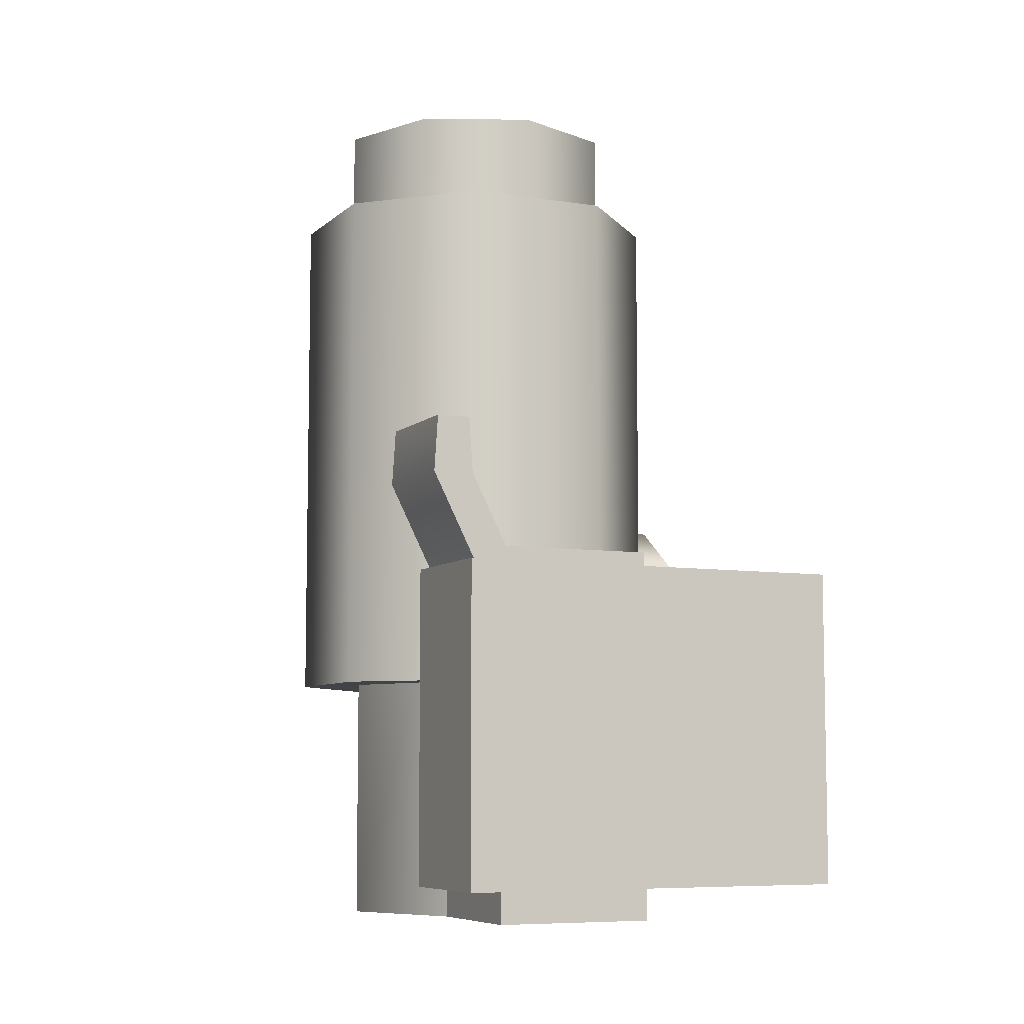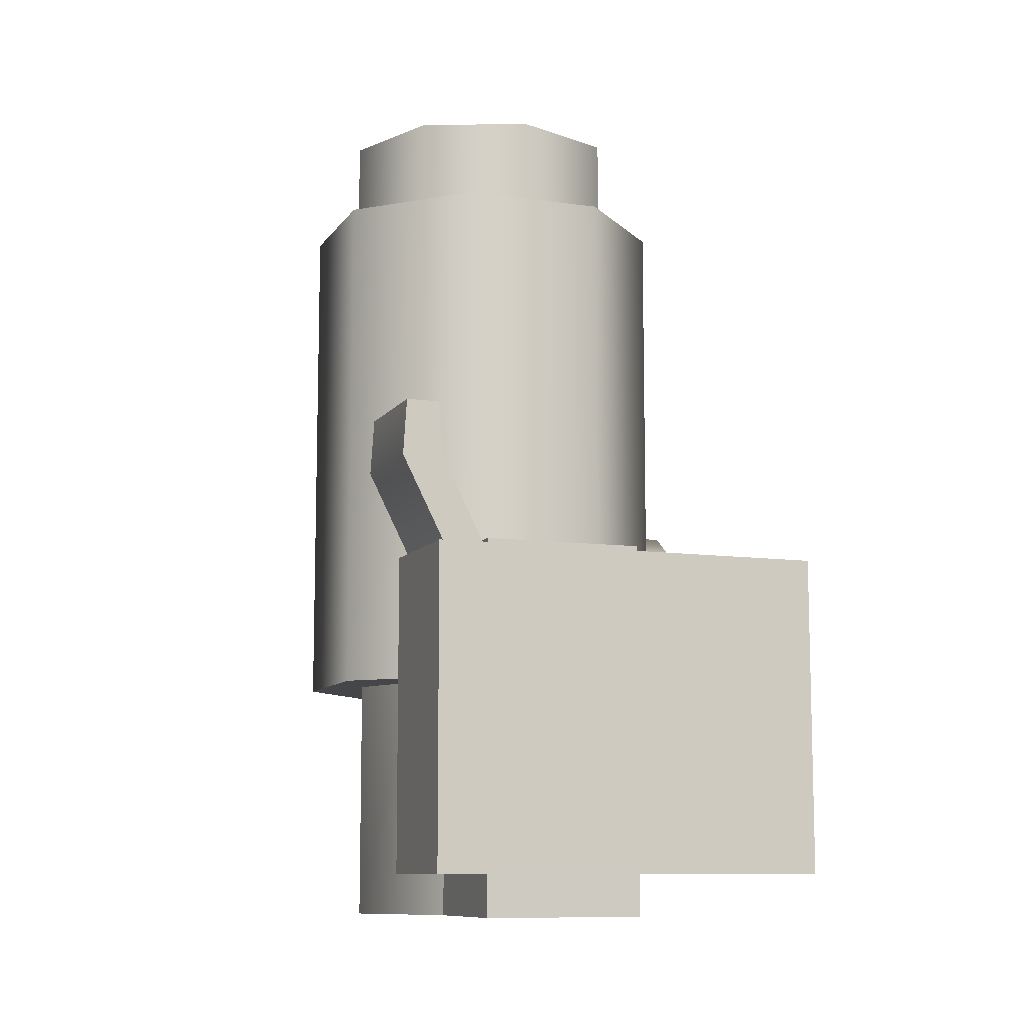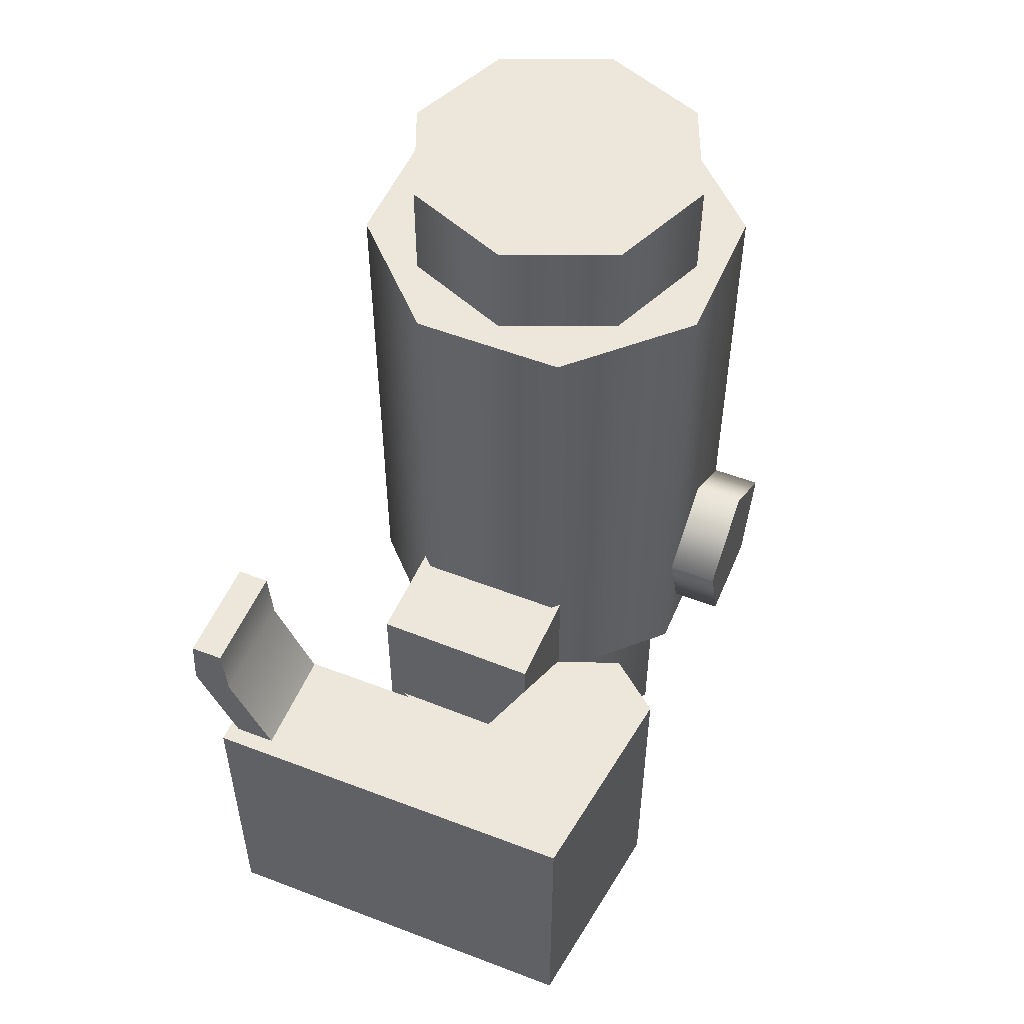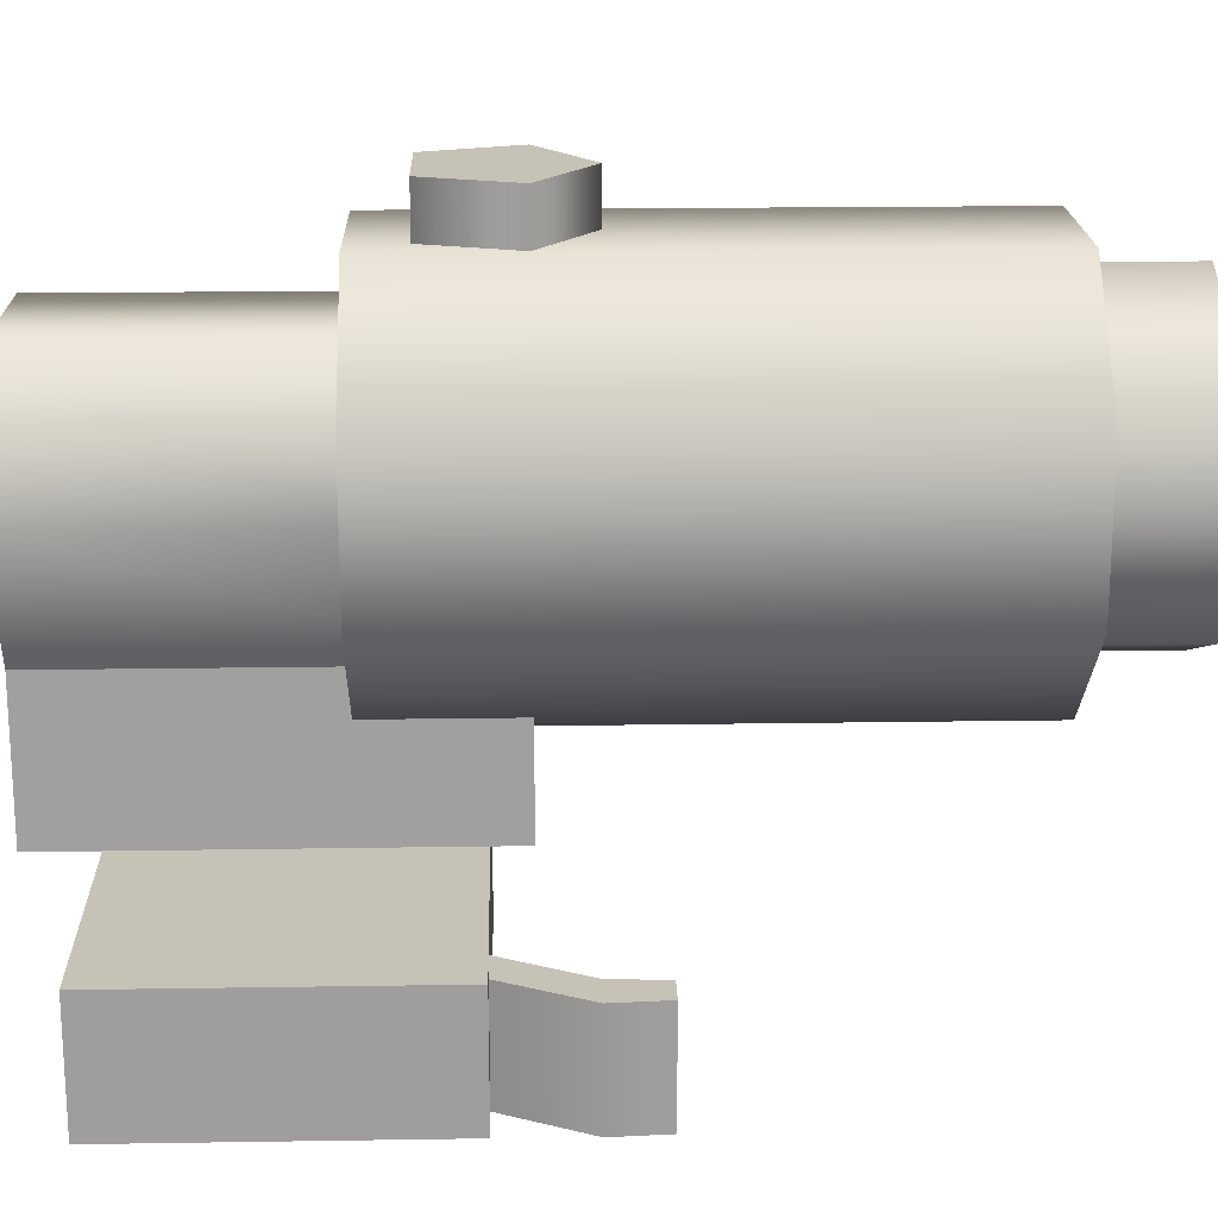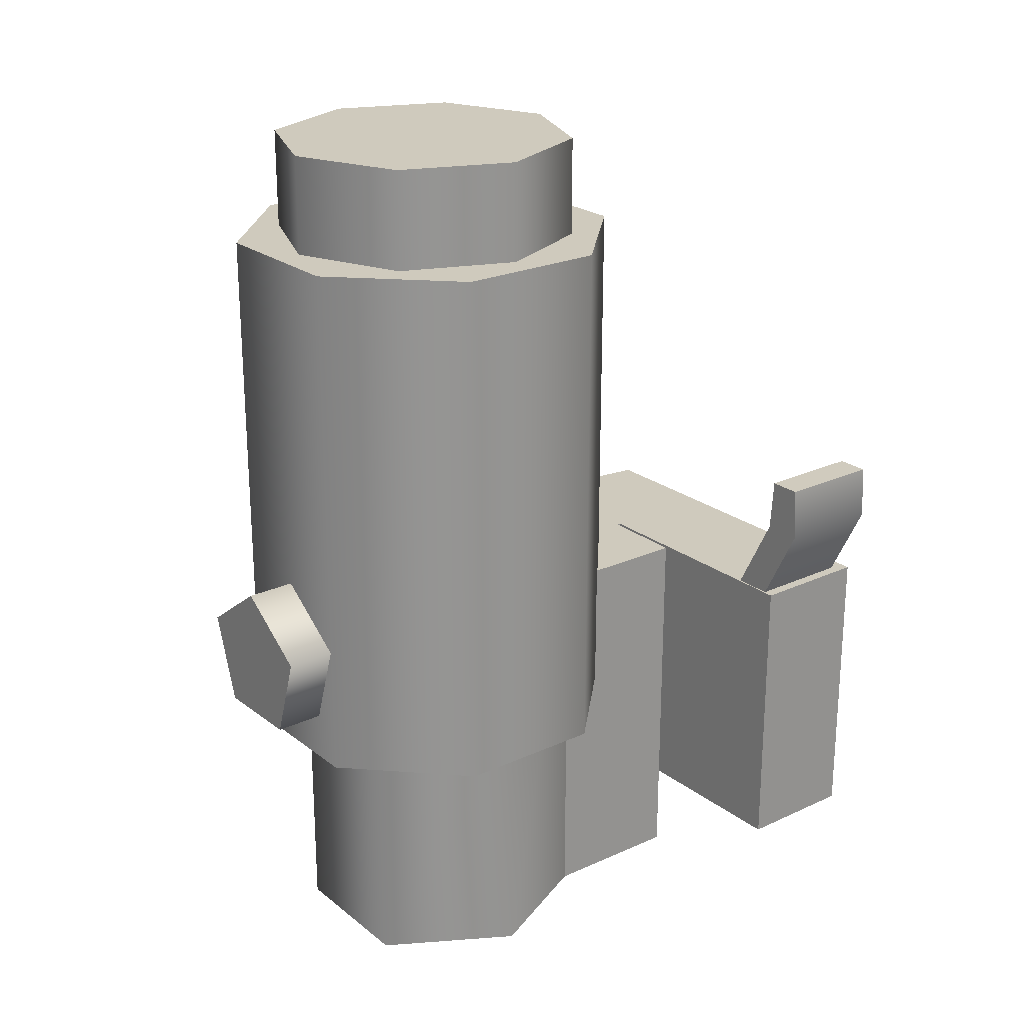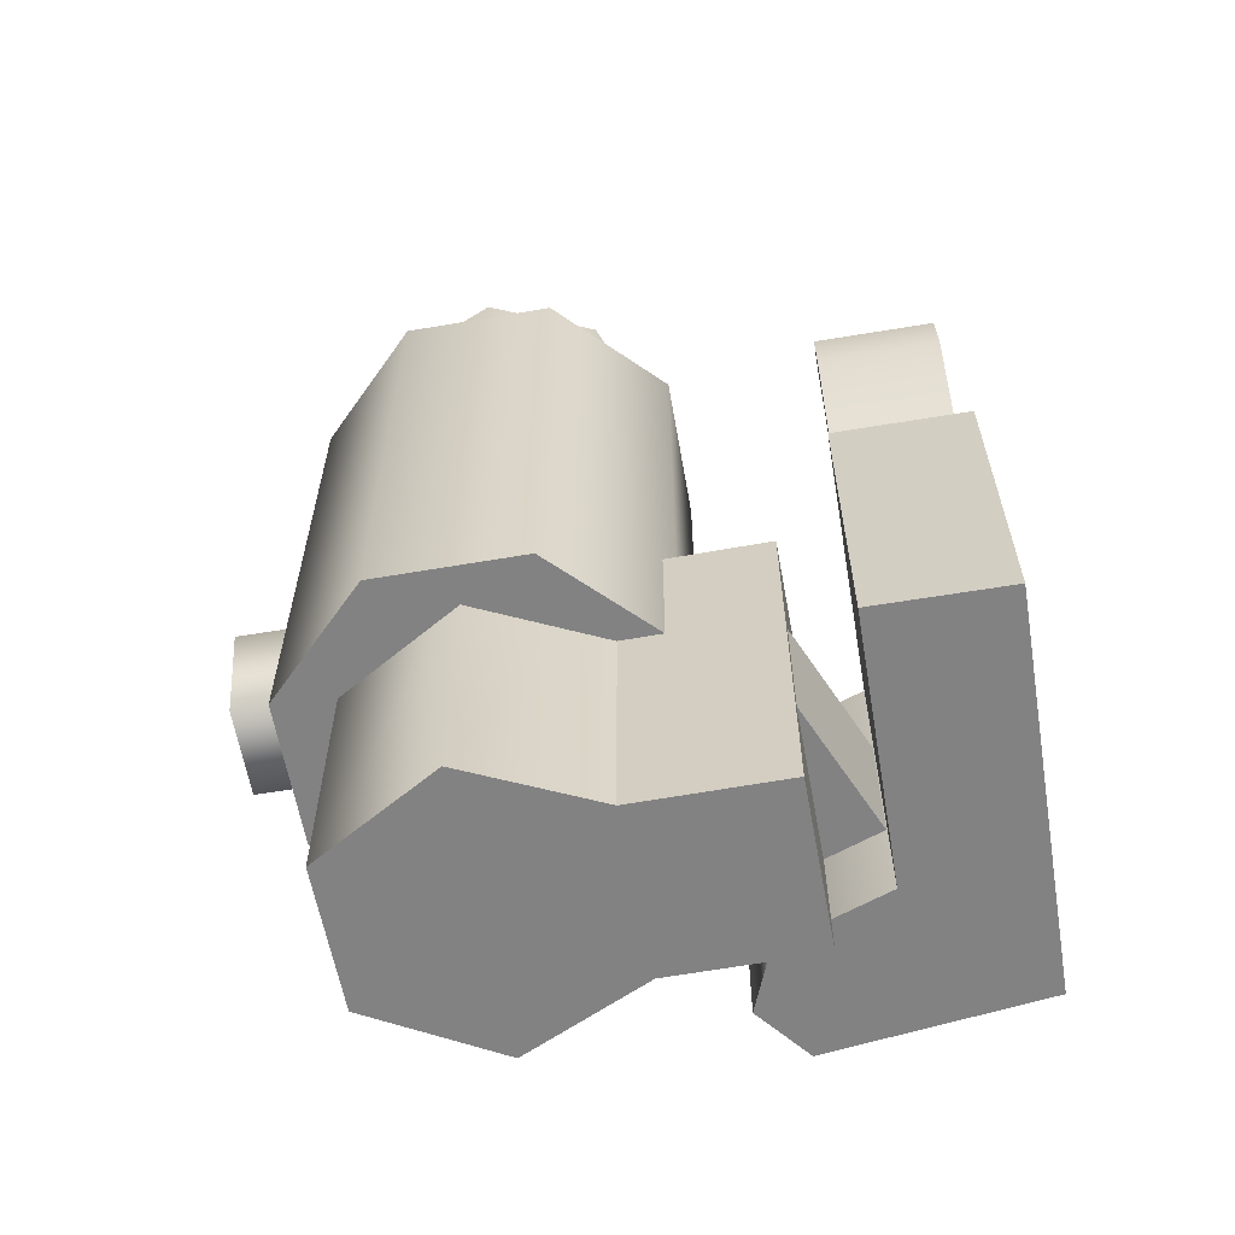
<metadata>
{"format":"obj","ext":"obj","renderer":"f3d","projection":"perspective","resolution":1024,"background":"white","views":[{"elev":-7.3,"azim":155.2,"up":"+Y"},{"elev":-9.8,"azim":159.6,"up":"+Y"},{"elev":52.3,"azim":-157.5,"up":"+Y"},{"elev":19.3,"azim":88.3,"up":"+Z"},{"elev":23.1,"azim":51.8,"up":"+Y"},{"elev":-60.8,"azim":99.6,"up":"+Y"}]}
</metadata>
<code>
g scope_all_eotech_g33_LOD1
v -0.01019 0.03566 0.01383
v -0.006711 0.03566 0.005674
v -0.006711 0.05014 0.005674
v -0.01019 0.05014 0.01383
v -0.006711 0.03566 0.005674
v 0.008314 0.03566 0.01227
v 0.008314 0.05014 0.01227
v -0.006711 0.05014 0.005674
v 0.008314 0.05014 0.01227
v -0.01019 0.05014 0.01383
v -0.006711 0.05014 0.005674
v -0.006711 0.03566 0.005674
v -0.01019 0.03566 0.01383
v 0.008314 0.03566 0.01227
v 0.02292 0.06112 -0.008652
v 0.02292 0.02609 -0.008652
v 0.02292 0.02609 0.005597
v 0.02292 0.06112 0.005597
v -0.006629 0.06112 0.005597
v -0.006629 0.02609 0.005597
v -0.01121 0.02609 0.01774
v -0.01121 0.06112 0.01774
v -0.01848 0.02609 0.02053
v -0.01848 0.06112 0.02053
v -0.02453 0.02609 0.01562
v -0.02453 0.06112 0.01562
v -0.01121 0.06112 0.01774
v -0.02453 0.06112 0.01562
v -0.006629 0.06112 0.005597
v -0.01848 0.06112 0.02053
v -0.02115 0.06112 -0.008525
v 0.02292 0.06112 -0.008652
v 0.02292 0.06112 0.005597
v -0.02453 0.02609 0.01562
v -0.01848 0.02609 0.02053
v -0.02115 0.02609 -0.008525
v -0.006629 0.02609 0.005597
v -0.01121 0.02609 0.01774
v 0.02292 0.02609 -0.008652
v 0.02292 0.02609 0.005597
v -0.02453 0.02609 0.01562
v -0.02115 0.02609 -0.008525
v -0.02115 0.06112 -0.008525
v -0.02453 0.06112 0.01562
v -0.006629 0.06112 0.005597
v 0.02292 0.06112 0.005597
v 0.02292 0.02609 0.005597
v -0.006629 0.02609 0.005597
v -0.02115 0.02609 -0.008525
v 0.02292 0.02609 -0.008652
v 0.02292 0.06112 -0.008652
v -0.02115 0.06112 -0.008525
v -0.009274 0.02115 0.02836
v -0.009274 0.06513 0.02836
v -0.01618 0.0509 0.04229
v -0.01618 0.02115 0.04229
v -0.008296 0.0509 0.05644
v -0.008296 0.02115 0.05644
v 0.007904 0.0509 0.05668
v 0.007904 0.02115 0.05668
v 0.01622 0.0509 0.04278
v 0.01622 0.02115 0.04278
v 0.009734 0.06513 0.02865
v 0.009734 0.02115 0.02865
v 0.009982 0.02115 0.01224
v 0.009982 0.06513 0.01224
v -0.009025 0.06513 0.01195
v -0.009025 0.02115 0.01195
v -0.01618 0.02115 0.04229
v -0.008296 0.02115 0.05644
v -0.009274 0.02115 0.02836
v 0.009734 0.02115 0.02865
v 0.01622 0.02115 0.04278
v 0.007904 0.02115 0.05668
v -0.009025 0.02115 0.01195
v 0.009982 0.02115 0.01224
v -0.009274 0.02115 0.02836
v -0.009025 0.02115 0.01195
v -0.009025 0.06513 0.01195
v -0.009274 0.06513 0.02836
v -0.009274 0.06513 0.02836
v -0.009025 0.06513 0.01195
v 0.009982 0.06513 0.01224
v 0.009734 0.06513 0.02865
v 0.009734 0.06513 0.02865
v 0.009982 0.06513 0.01224
v 0.009982 0.02115 0.01224
v 0.009734 0.02115 0.02865
v -0.02045 0.04985 0.0514
v -0.02045 0.1111 0.0514
v -0.008556 0.1111 0.06342
v -0.008556 0.04985 0.06342
v 0.008356 0.1111 0.06352
v 0.008357 0.04985 0.06352
v 0.02038 0.1111 0.05163
v 0.02038 0.04985 0.05163
v 0.02048 0.1111 0.03471
v 0.02048 0.04985 0.03471
v 0.008589 0.1111 0.02269
v 0.00859 0.04985 0.02269
v -0.008324 0.1111 0.02259
v -0.008323 0.04985 0.02259
v -0.02035 0.04985 0.03448
v -0.02035 0.1111 0.03448
v -0.008323 0.04985 0.02259
v -0.008324 0.1111 0.02259
v -0.008556 0.04985 0.06342
v 0.02038 0.04985 0.05163
v -0.02045 0.04985 0.0514
v 0.008357 0.04985 0.06352
v -0.02035 0.04985 0.03448
v -0.008323 0.04985 0.02259
v 0.00859 0.04985 0.02269
v 0.02048 0.04985 0.03471
v -0.02045 0.1111 0.0514
v -0.008324 0.1111 0.02259
v -0.008556 0.1111 0.06342
v 0.008356 0.1111 0.06352
v 0.02038 0.1111 0.05163
v 0.02048 0.1111 0.03471
v 0.008589 0.1111 0.02269
v -0.02035 0.1111 0.03448
v 0.008216 0.06516 0.06903
v 0.008216 0.06516 0.06314
v 0.005066 0.05547 0.06314
v 0.005066 0.05547 0.06903
v -0.005129 0.05547 0.06314
v -0.005129 0.05547 0.06903
v -0.008279 0.06516 0.06314
v -0.008279 0.06516 0.06903
v -3.25e-05 0.07116 0.06903
v -3.25e-05 0.07116 0.06314
v -0.008279 0.06516 0.06903
v -0.008279 0.06516 0.06314
v 0.005066 0.05547 0.06903
v -0.008279 0.06516 0.06903
v 0.008216 0.06516 0.06903
v -0.005129 0.05547 0.06903
v -3.25e-05 0.07116 0.06903
v -0.02595 0.06516 0.05189
v -0.01973 0.06516 0.05189
v -0.01973 0.05494 0.04857
v -0.02595 0.05494 0.04857
v -0.01973 0.05494 0.03782
v -0.02595 0.05494 0.03782
v -0.01973 0.06516 0.0345
v -0.02595 0.06516 0.0345
v -0.02595 0.07148 0.04319
v -0.01973 0.07148 0.04319
v -0.02595 0.06516 0.0345
v -0.01973 0.06516 0.0345
v -0.02595 0.05494 0.04857
v -0.02595 0.06516 0.0345
v -0.02595 0.06516 0.05189
v -0.02595 0.05494 0.03782
v -0.02595 0.07148 0.04319
v -0.01225 0.1102 0.03085
v -0.01225 0.1223 0.03085
v -0.01733 0.1223 0.04312
v -0.01733 0.1102 0.04312
v -0.01225 0.1223 0.05538
v -0.01225 0.1102 0.05538
v 1.65e-05 0.1223 0.06046
v 1.65e-05 0.1102 0.06046
v 0.01228 0.1223 0.05538
v 0.01228 0.1102 0.05538
v 0.01736 0.1223 0.04312
v 0.01736 0.1102 0.04312
v 0.01228 0.1223 0.03085
v 0.01228 0.1102 0.03085
v 1.65e-05 0.1223 0.02577
v 1.65e-05 0.1102 0.02577
v 1.65e-05 0.1102 0.02577
v 1.65e-05 0.1223 0.02577
v -0.01225 0.1223 0.03085
v 1.65e-05 0.1223 0.02577
v -0.01733 0.1223 0.04312
v -0.01225 0.1223 0.05538
v 1.65e-05 0.1223 0.06046
v 0.01228 0.1223 0.05538
v 0.01736 0.1223 0.04312
v 0.01228 0.1223 0.03085
v 0.02176 0.06116 -0.006764
v 0.02176 0.06116 0.005496
v 0.02645 0.07047 0.005496
v 0.02645 0.07047 -0.006764
v 0.02605 0.07656 -0.006764
v 0.02605 0.07656 0.005496
v 0.02176 0.06116 0.005496
v 0.0172 0.06116 0.005496
v 0.02196 0.07047 0.005496
v 0.02645 0.07047 0.005496
v 0.02605 0.07656 0.005496
v 0.0224 0.07658 0.005496
v 0.0172 0.06116 0.005496
v 0.0172 0.06116 -0.006764
v 0.02196 0.07047 -0.006764
v 0.02196 0.07047 0.005496
v 0.0224 0.07658 0.005496
v 0.0224 0.07658 -0.006764
v 0.0172 0.06116 -0.006764
v 0.02176 0.06116 -0.006764
v 0.02645 0.07047 -0.006764
v 0.02196 0.07047 -0.006764
v 0.0224 0.07658 -0.006764
v 0.02605 0.07656 -0.006764
v 0.02605 0.07656 -0.006764
v 0.02605 0.07656 0.005496
v 0.0224 0.07658 0.005496
v 0.0224 0.07658 -0.006764
g scope_all_eotech_g33_LOD1_0
f 3 2 1
f 4 3 1
f 7 6 5
f 8 7 5
f 11 10 9
f 14 13 12
f 17 16 15
f 18 17 15
f 21 20 19
f 22 21 19
f 23 21 22
f 24 23 22
f 25 23 24
f 26 25 24
f 29 28 27
f 27 28 30
f 31 28 29
f 31 29 32
f 29 33 32
f 36 35 34
f 37 35 36
f 38 35 37
f 36 39 37
f 39 40 37
f 43 42 41
f 44 43 41
f 47 46 45
f 48 47 45
f 51 50 49
f 52 51 49
f 55 54 53
f 56 55 53
f 57 55 56
f 58 57 56
f 59 57 58
f 60 59 58
f 61 59 60
f 62 61 60
f 63 61 62
f 64 63 62
f 67 66 65
f 68 67 65
f 71 70 69
f 72 70 71
f 73 70 72
f 74 70 73
f 71 75 72
f 75 76 72
f 79 78 77
f 80 79 77
f 83 82 81
f 84 83 81
f 87 86 85
f 88 87 85
f 91 90 89
f 92 91 89
f 93 91 92
f 94 93 92
f 95 93 94
f 96 95 94
f 97 95 96
f 98 97 96
f 99 97 98
f 100 99 98
f 101 99 100
f 102 101 100
f 89 90 103
f 90 104 103
f 103 104 105
f 104 106 105
f 109 108 107
f 107 108 110
f 111 108 109
f 112 108 111
f 113 108 112
f 114 108 113
f 117 116 115
f 118 116 117
f 119 116 118
f 120 116 119
f 121 116 120
f 115 116 122
f 125 124 123
f 126 125 123
f 127 125 126
f 128 127 126
f 129 127 128
f 130 129 128
f 123 124 131
f 124 132 131
f 131 132 133
f 132 134 133
f 137 136 135
f 135 136 138
f 139 136 137
f 142 141 140
f 143 142 140
f 144 142 143
f 145 144 143
f 146 144 145
f 147 146 145
f 140 141 148
f 141 149 148
f 148 149 150
f 149 151 150
f 154 153 152
f 152 153 155
f 156 153 154
f 159 158 157
f 160 159 157
f 161 159 160
f 162 161 160
f 163 161 162
f 164 163 162
f 165 163 164
f 166 165 164
f 167 165 166
f 168 167 166
f 169 167 168
f 170 169 168
f 171 169 170
f 172 171 170
f 157 158 173
f 158 174 173
f 177 176 175
f 178 176 177
f 179 176 178
f 180 176 179
f 181 176 180
f 182 176 181
f 185 184 183
f 186 185 183
f 186 187 185
f 187 188 185
f 191 190 189
f 192 191 189
f 192 193 191
f 193 194 191
f 197 196 195
f 198 197 195
f 198 199 197
f 199 200 197
f 203 202 201
f 204 203 201
f 204 205 203
f 205 206 203
f 209 208 207
f 210 209 207

</code>
